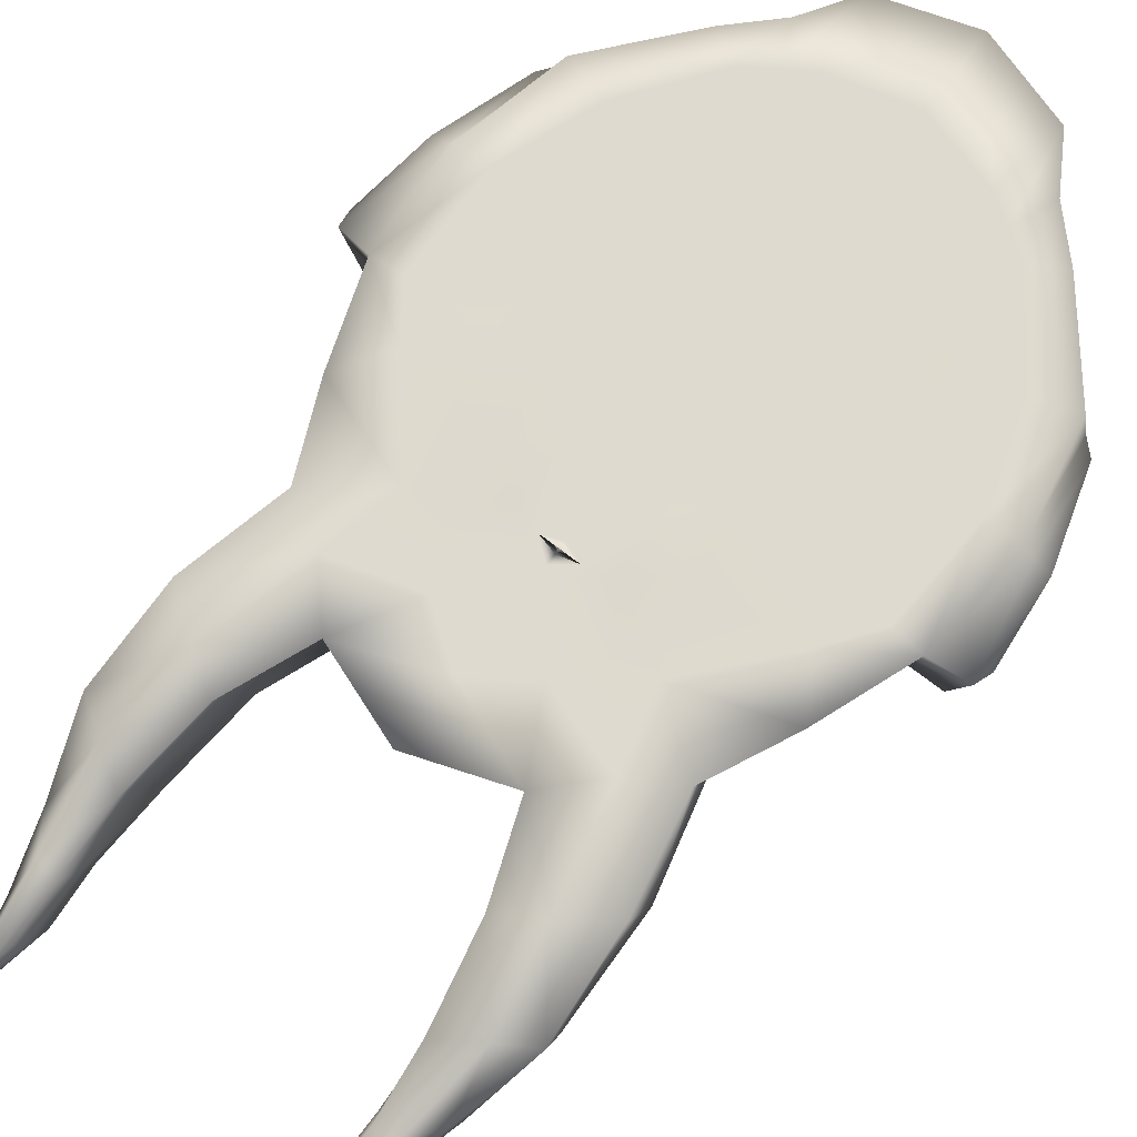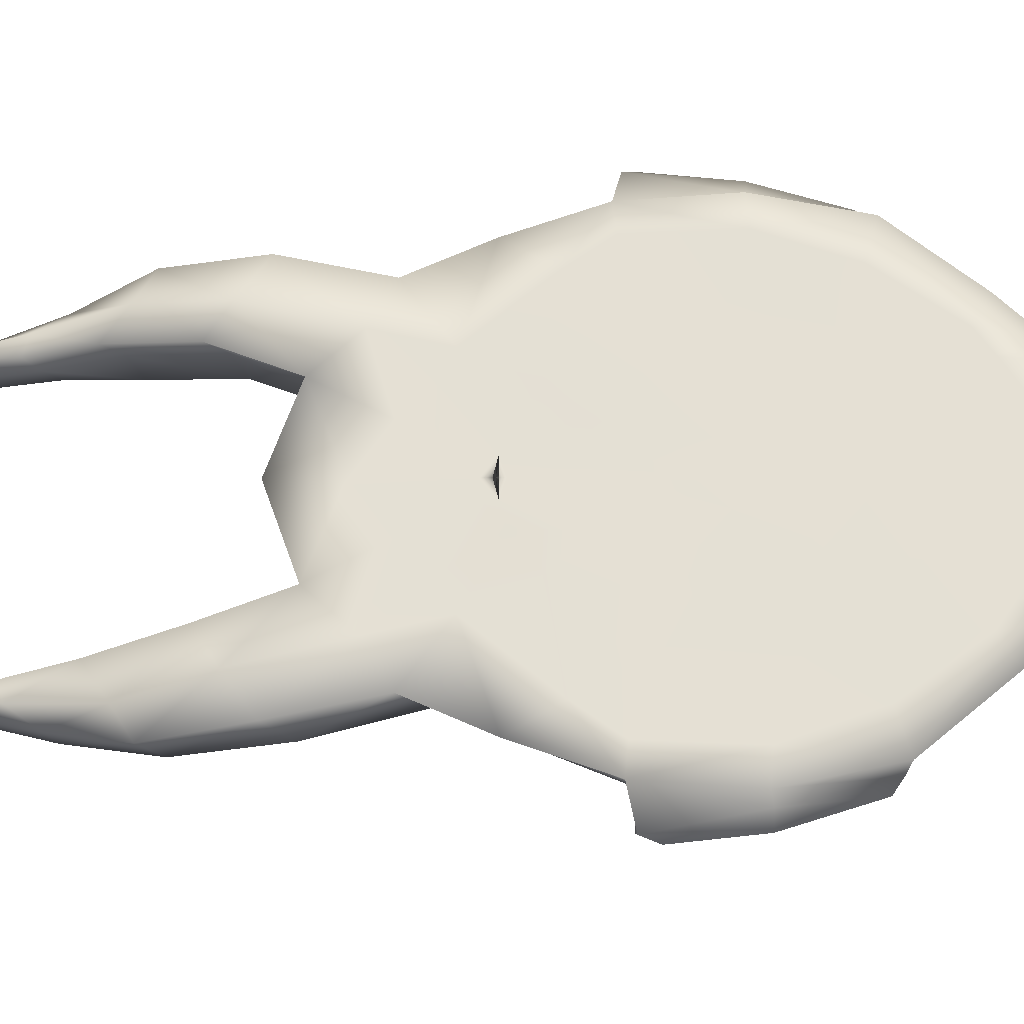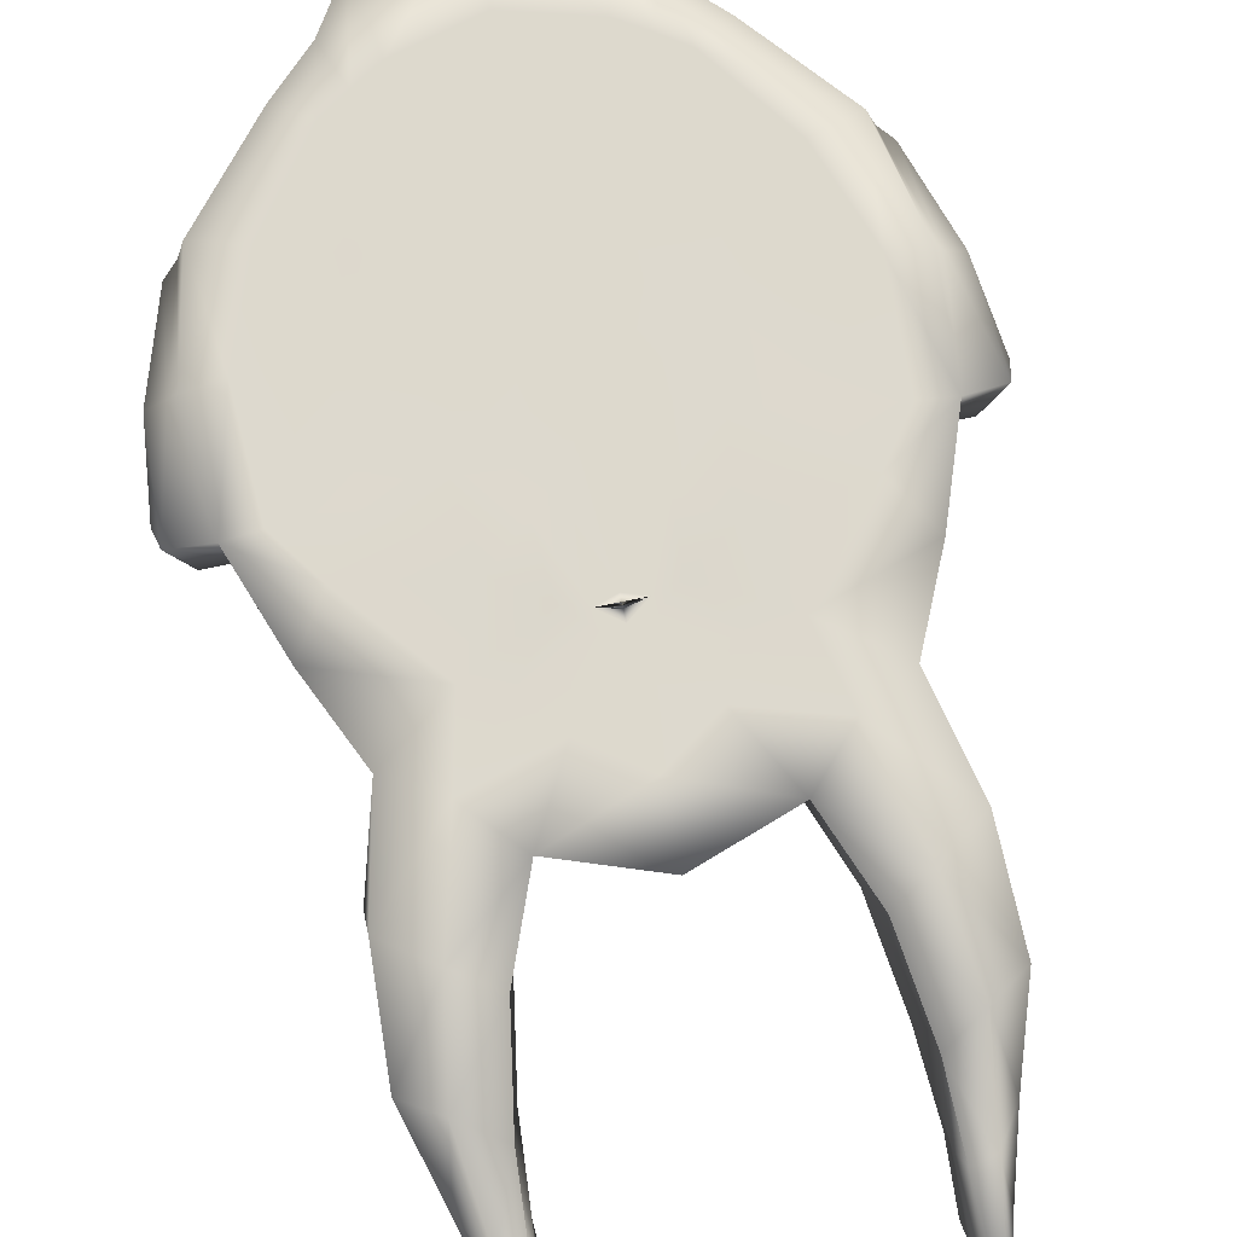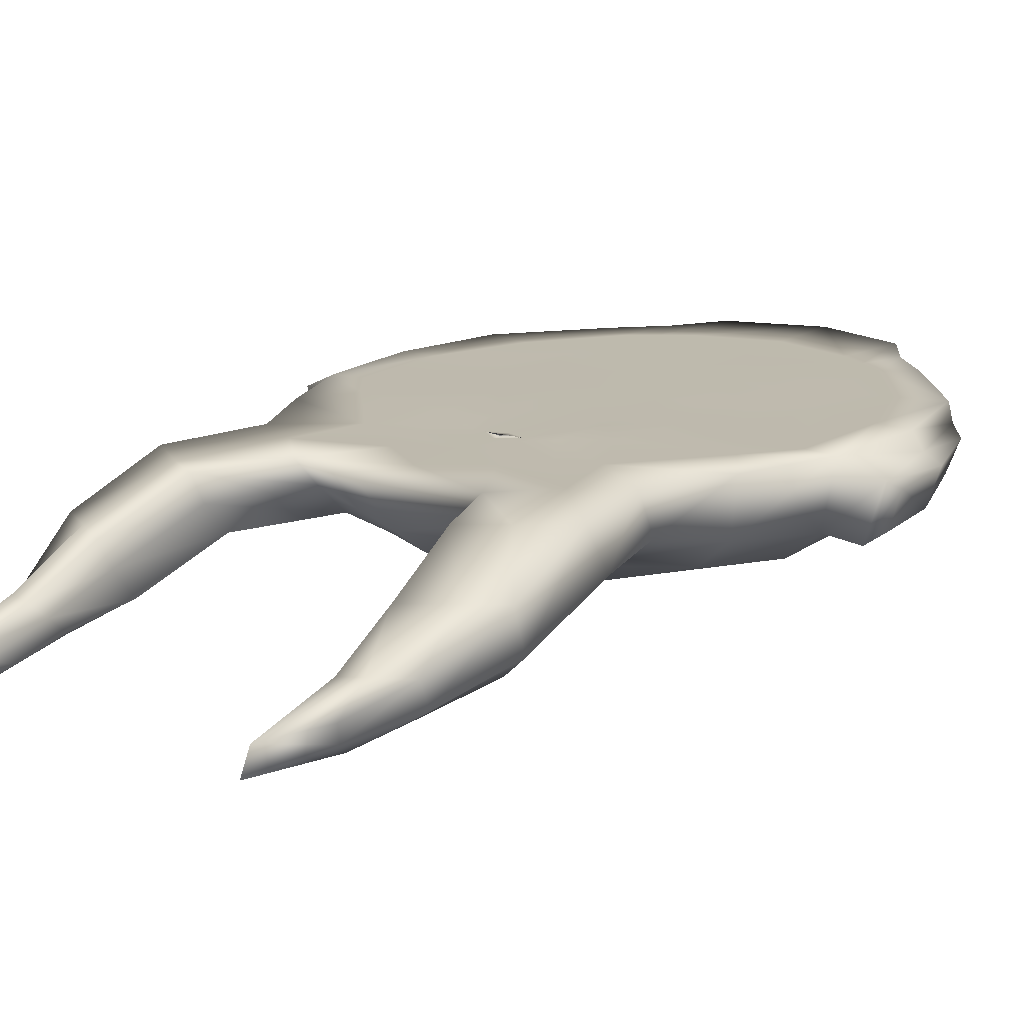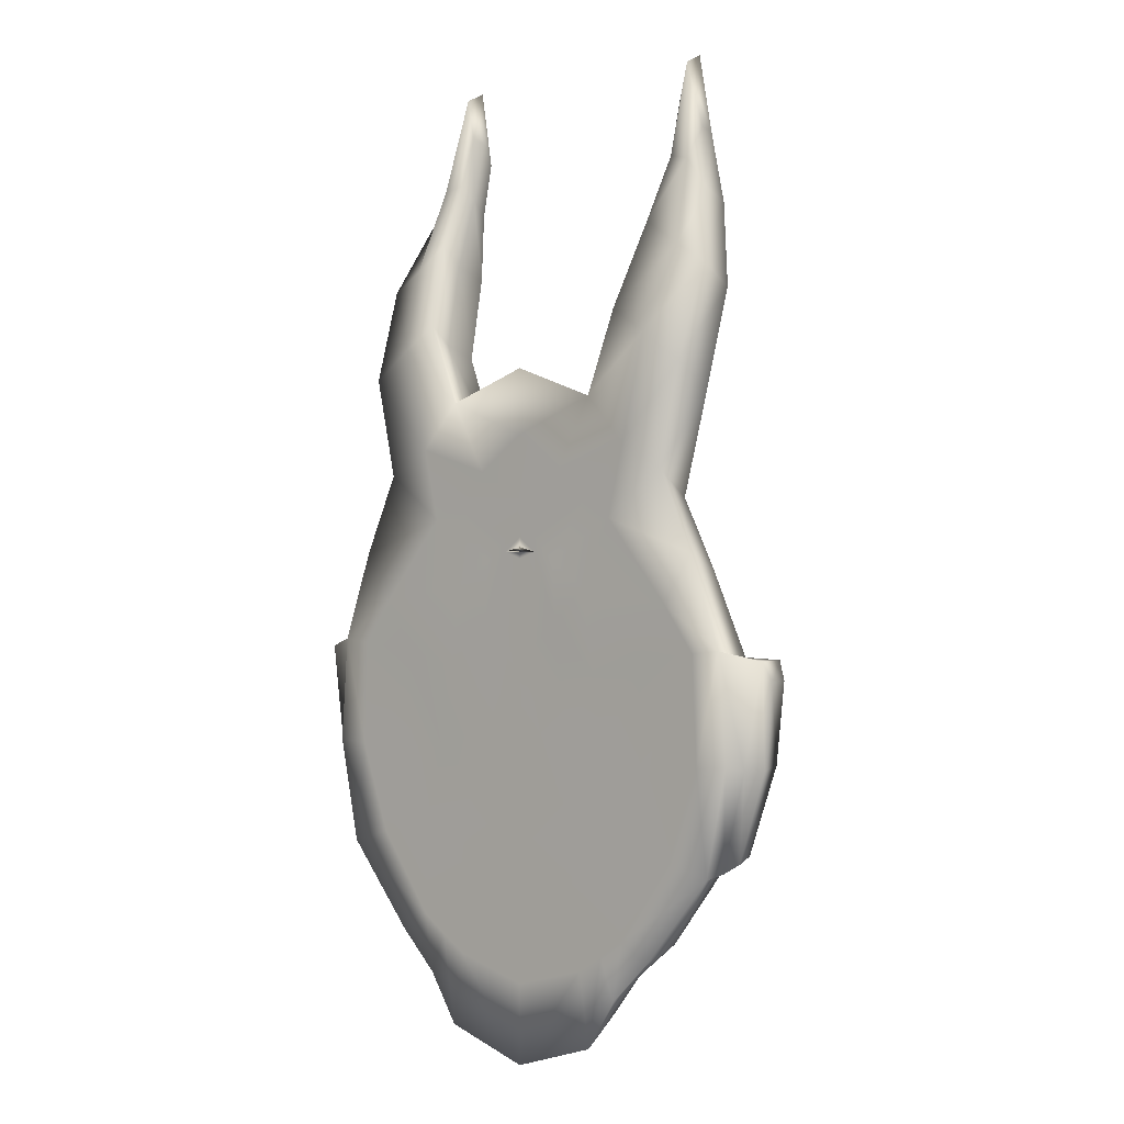
<metadata>
{"format":"obj","ext":"obj","renderer":"f3d","projection":"perspective","resolution":1024,"background":"white","views":[{"elev":70.9,"azim":-142.1,"up":"+Z"},{"elev":65.9,"azim":-90.3,"up":"+Z"},{"elev":71.9,"azim":168.1,"up":"+Z"},{"elev":15.4,"azim":-144.7,"up":"+Z"},{"elev":0.2,"azim":40.3,"up":"+Y"}]}
</metadata>
<code>
v  18.07 63.67 -28.98
v  24.73 69.41 -24.62
v  32.47 57.71 -26.79
v  20.51 56.39 -32.13
v  4.752 68.53 -30.15
v  4.752 78.88 -23.18
v  19.77 -67.33 -29.54
v  22.24 -60.41 -32.52
v  32.39 -64.07 -27.27
v  26.08 -73.23 -25.16
v  4.752 -78.71 -23.35
v  4.752 -68.41 -30.34
v  11.86 -4.154 -11.06
v  7.148 3.959 -11.07
v  4.752 2.204 -11.06
v  4.752 -10.91 -11.06
v  22.38 -5.744 -11.07
v  18.09 8.57 -11.08
v  4.752 -12.54 -11.06
v  18.16 -21.17 -11.06
v  20.86 -43.58 -11.06
v  37.85 -28.91 -11.06
v  28 -25.04 -11.06
v  12.75 -38.31 -11.06
v  44.57 -13.58 -11.17
v  32.39 -9.568 -11.12
v  38.36 -54.96 -11.06
v  53.42 -33.9 -11.06
v  61.77 -10.34 -11.09
v  60.52 17.52 -11.04
v  44.09 15.99 -11.03
v  64.93 -37.2 -11.07
v  70.61 -9.512 -11.07
v  68.53 18.4 -11.05
v  52.14 29.32 -10.97
v  60.02 42.15 -11.06
v  34.27 50.87 -11.14
v  50.59 62.96 -11.15
v  55.86 37.77 -26.43
v  49.72 55.98 -22.47
v  15.74 40.24 -11.06
v  9.738 42.39 -11.06
v  16.81 24.57 -11.02
v  25.88 33.29 -10.87
v  25.7 54.64 -11.19
v  9.745 46.22 -11.06
v  38.72 69.76 -11.16
v  29.15 11.86 -11.03
v  9.51 17.82 -11.07
v  4.752 18.32 -11.07
v  4.752 9.132 -11.07
v  31.76 -59.57 -11.06
v  35.99 -70.26 -11.06
v  46.42 -59.74 -11.06
v  36.61 -65.09 -20.9
v  46.39 -56.22 -22.7
v  59.5 -35.52 -26.87
v  67.09 -32.61 -25.95
v  74.13 -9.851 -27.36
v  77.26 -10.38 -17.82
v  70.01 -33.51 -17.81
v  79.54 11.11 -17.81
v  76.55 10.88 -27.13
v  64.19 16.24 -28.25
v  64.92 -10.43 -28.55
v  51.09 -11.57 -36.87
v  53.26 11.31 -36.6
v  46.22 34.09 -34.11
v  40.73 52.25 -28.86
v  24.9 11.93 -42.74
v  25.4 36.11 -40.02
v  23.43 44.43 -35.24
v  4.752 9.777 -45.06
v  4.752 40.68 -42.72
v  4.752 53.32 -37.52
v  39.55 -55.8 -29.37
v  47.38 -34.6 -34.54
v  24.74 -53.5 -35.49
v  28.36 -32.68 -40.3
v  27.19 -11.7 -42.86
v  4.752 -32.59 -42.77
v  4.752 -11.15 -45.15
v  29.06 -76.28 -19.1
v  4.752 -84.58 -17.48
v  28.17 74.12 -18.42
v  4.752 84.58 -17.31
v  11.83 -48.99 -11.06
v  4.752 -38.31 -11.06
v  4.752 -49.24 -11.07
v  4.752 46.22 -11.06
v  4.752 42.4 -11.06
v  40.72 86.51 -26.64
v  47.68 76.11 -28.79
v  27.7 81.85 -11.09
v  45.36 97.09 -11.06
v  35.86 103.2 -11.06
v  56.56 82.13 -22.37
v  56.27 89.22 -11.06
v  36.93 98.29 -18.34
v  34.07 94.8 -24.52
v  43.52 110.7 -35.24
v  48.69 104.3 -37.36
v  49.43 119.3 -19.67
v  39.87 125.7 -19.67
v  56.73 108.9 -30.97
v  57.74 114.1 -19.67
v  40.83 120.8 -26.9
v  38.1 117.3 -33.05
v  43.04 131.8 -37.54
v  47.57 128.5 -38.59
v  46.46 141.9 -27.56
v  41.02 143.2 -28.1
v  52.22 131.1 -35.51
v  51.96 133.8 -29.09
v  39.69 139.4 -31.68
v  39.39 135.4 -35.42
v  38.78 149.8 -37.75
v  39.35 155.4 -35.39
v  42.53 170.2 -38.27
v  41.23 152.4 -39.93
v  45.17 145.6 -40.26
v  40.39 156.4 -32.25
v  42.72 167.6 -32.63
v  47.12 149.7 -37.17
v  47.33 150.5 -33.04
v  4.752 -32.94 -11.06
v  4.752 -33.11 -11.06
v  4.752 43.63 -11.06
v  4.752 40.69 -11.06
v  17.87 63.38 -11.14
v  4.752 56.12 -11.06
v  4.752 54.17 -11.06
v  24.92 -63.94 -11.06
v  27.92 -83.23 -11.06
v  4.752 -53.27 -11.07
v  4.752 -55.77 -11.07
v  4.752 60.95 -33.83
v  4.752 -60.9 -33.89
v  62.32 -34.6 -28.04
v  66.74 -35.96 -15.51
v  68.28 -9.649 -26.12
v  73.63 15.81 -29.46
v  78.28 16.04 -15.5
v  72.93 -10.43 -15.51
v  4.752 72.77 -11.07
v  4.752 90.02 -11.06
v  4.752 -90.72 -11.06
v  4.752 -69.6 -11.06
v  4.752 -53.41 -37.5
v  -8.569 63.67 -28.98
v  -11 56.39 -32.13
v  -22.96 57.71 -26.79
v  -15.22 69.41 -24.62
v  -10.26 -67.33 -29.54
v  -16.58 -73.23 -25.16
v  -22.89 -64.07 -27.27
v  -12.74 -60.41 -32.52
v  -2.36 -4.154 -11.06
v  2.357 3.959 -11.07
v  -8.588 8.57 -11.08
v  -12.87 -5.744 -11.07
v  -8.654 -21.17 -11.06
v  -11.35 -43.58 -11.06
v  -3.247 -38.31 -11.06
v  -18.5 -25.04 -11.06
v  -28.34 -28.91 -11.06
v  -22.88 -9.568 -11.12
v  -35.07 -13.58 -11.17
v  -43.92 -33.9 -11.06
v  -28.85 -54.96 -11.06
v  -52.26 -10.34 -11.09
v  -51.02 17.52 -11.04
v  -34.58 15.99 -11.03
v  -61.1 -9.512 -11.07
v  -55.42 -37.2 -11.07
v  -59.03 18.4 -11.05
v  -42.63 29.32 -10.97
v  -50.52 42.15 -11.06
v  -24.76 50.87 -11.14
v  -41.09 62.96 -11.15
v  -40.21 55.98 -22.47
v  -46.35 37.77 -26.43
v  -6.237 40.24 -11.06
v  -16.37 33.29 -10.87
v  -7.307 24.57 -11.02
v  -0.2329 42.39 -11.06
v  -0.2402 46.22 -11.06
v  -16.2 54.64 -11.19
v  -29.22 69.76 -11.16
v  -19.65 11.86 -11.03
v  -0.005 17.82 -11.07
v  -36.92 -59.74 -11.06
v  -26.49 -70.26 -11.06
v  -22.25 -59.57 -11.06
v  -36.88 -56.22 -22.7
v  -27.1 -65.09 -20.9
v  -50 -35.52 -26.87
v  -57.58 -32.61 -25.95
v  -60.51 -33.51 -17.81
v  -67.75 -10.38 -17.82
v  -64.63 -9.851 -27.36
v  -70.04 11.11 -17.81
v  -67.05 10.88 -27.13
v  -54.69 16.24 -28.25
v  -55.42 -10.43 -28.55
v  -43.76 11.31 -36.6
v  -41.59 -11.57 -36.87
v  -36.72 34.09 -34.11
v  -31.23 52.25 -28.86
v  -15.89 36.11 -40.02
v  -15.4 11.93 -42.74
v  -13.92 44.43 -35.24
v  -30.05 -55.8 -29.37
v  -37.88 -34.6 -34.54
v  -18.86 -32.68 -40.3
v  -15.24 -53.5 -35.49
v  -17.69 -11.7 -42.86
v  -19.56 -76.28 -19.1
v  -18.66 74.12 -18.42
v  -2.328 -48.99 -11.06
v  -38.17 76.11 -28.79
v  -31.22 86.51 -26.64
v  -18.19 81.85 -11.09
v  -26.35 103.2 -11.06
v  -35.86 97.09 -11.06
v  -46.76 89.22 -11.06
v  -47.06 82.13 -22.37
v  -27.42 98.29 -18.34
v  -24.56 94.8 -24.52
v  -39.18 104.3 -37.36
v  -34.01 110.7 -35.24
v  -30.36 125.7 -19.67
v  -39.93 119.3 -19.67
v  -48.24 114.1 -19.67
v  -47.22 108.9 -30.97
v  -31.32 120.8 -26.9
v  -28.59 117.3 -33.05
v  -38.07 128.5 -38.59
v  -33.54 131.8 -37.54
v  -31.51 143.2 -28.1
v  -36.95 141.9 -27.56
v  -42.46 133.8 -29.09
v  -42.71 131.1 -35.51
v  -30.19 139.4 -31.68
v  -29.89 135.4 -35.42
v  -29.27 149.8 -37.75
v  -31.72 152.4 -39.93
v  -33.02 170.2 -38.27
v  -29.85 155.4 -35.39
v  -35.66 145.6 -40.26
v  -30.89 156.4 -32.25
v  -33.21 167.6 -32.63
v  -37.83 150.5 -33.04
v  -37.61 149.7 -37.17
v  -8.362 63.38 -11.14
v  -18.41 -83.23 -11.06
v  -15.42 -63.94 -11.06
v  -57.24 -35.96 -15.51
v  -52.82 -34.6 -28.04
v  -58.78 -9.649 -26.12
v  -64.12 15.81 -29.46
v  -68.78 16.04 -15.5
v  -63.42 -10.43 -15.51
o Group61279
g Group61279
f 1 2 3 4
f 1 5 6 2
f 7 8 9 10
f 7 10 11 12
f 13 14 15 16
f 13 17 18 14
f 13 16 19 20 17
f 21 22 23 24
f 22 25 26 23
f 22 21 27 28
f 28 29 25 22
f 30 31 25 29
f 29 28 32 33
f 29 33 34 30
f 35 30 34 36
f 37 35 36 38
f 36 39 40 38
f 41 42 43 44
f 44 35 37 41
f 41 37 45 46
f 37 38 47 45
f 44 43 48 31
f 31 30 35 44
f 49 50 51 14 18
f 27 52 53 54
f 32 28 27 54
f 54 53 55 56
f 56 57 32 54
f 58 59 60 61
f 62 60 59 63
f 39 36 34 64
f 65 66 67 64
f 64 67 68 39
f 69 40 39 68
f 67 70 71 68
f 68 71 72 69
f 70 73 74 71
f 71 74 75 72
f 56 55 9 76
f 76 77 57 56
f 66 65 57 77
f 77 76 78 79
f 79 80 66 77
f 70 67 66 80
f 79 81 82 80
f 80 82 73 70
f 83 84 11 10
f 85 2 6 86
f 31 48 26 25
f 21 87 52 27
f 87 24 88 89
f 42 46 90 91
f 69 3 92 93
f 94 47 95 96
f 38 40 97 98
f 85 94 96 99
f 40 69 93 97
f 2 85 99 100
f 93 92 101 102
f 96 95 103 104
f 98 97 105 106
f 99 96 104 107
f 97 93 102 105
f 100 99 107 108
f 102 101 109 110
f 104 103 111 112
f 106 105 113 114
f 107 104 112 115
f 105 102 110 113
f 108 107 115 116
f 117 118 119 120
f 110 109 120 121
f 116 115 118 117
f 115 112 122 118
f 112 111 123 122
f 114 113 124 125
f 113 110 121 124
f 118 122 123 119
f 3 69 72 4
f 8 78 76 9
f 23 20 126 127 24
f 26 17 20 23
f 42 128 129 49 43
f 45 130 131 132 46
f 47 94 130 45
f 43 49 18 48
f 52 133 134 53
f 53 134 83 55
f 55 83 10 9
f 48 18 17 26
f 87 135 136 133 52
f 4 72 75 137
f 8 7 12 138
f 24 127 88
f 87 21 24
f 46 132 90
f 42 41 46
f 3 2 100 92
f 47 38 98 95
f 92 100 108 101
f 95 98 106 103
f 101 108 116 109
f 103 106 114 111
f 119 124 121 120
f 109 116 117 120
f 111 114 125 123
f 123 125 124 119
f 32 57 139 140
f 57 65 141 139
f 65 64 142 141
f 64 34 143 142
f 34 33 144 143
f 33 32 140 144
f 140 139 58 61
f 139 141 59 58
f 141 142 63 59
f 142 143 62 63
f 143 144 60 62
f 144 140 61 60
f 126 20 19
f 131 130 145
f 145 130 94 146
f 147 134 133 148
f 15 14 51
f 146 94 85 86
f 5 1 4 137
f 84 83 134 147
f 81 79 78 149
f 149 78 8 138
f 148 133 136
f 50 49 129
f 135 87 89
f 128 42 91
f 150 151 152 153
f 150 153 6 5
f 154 155 156 157
f 154 12 11 155
f 158 16 15 159
f 158 159 160 161
f 158 161 162 19 16
f 163 164 165 166
f 166 165 167 168
f 166 169 170 163
f 169 166 168 171
f 172 171 168 173
f 171 174 175 169
f 171 172 176 174
f 177 178 176 172
f 179 180 178 177
f 178 180 181 182
f 183 184 185 186
f 184 183 179 177
f 183 187 188 179
f 179 188 189 180
f 184 173 190 185
f 173 184 177 172
f 191 160 159 51 50
f 170 192 193 194
f 175 192 170 169
f 192 195 196 193
f 195 192 175 197
f 198 199 200 201
f 202 203 201 200
f 182 204 176 178
f 205 204 206 207
f 204 182 208 206
f 209 208 182 181
f 206 208 210 211
f 208 209 212 210
f 211 210 74 73
f 210 212 75 74
f 195 213 156 196
f 213 195 197 214
f 207 214 197 205
f 214 215 216 213
f 215 214 207 217
f 211 217 207 206
f 215 217 82 81
f 217 211 73 82
f 218 155 11 84
f 219 86 6 153
f 173 168 167 190
f 163 170 194 220
f 220 89 88 164
f 186 91 90 187
f 209 221 222 152
f 223 224 225 189
f 180 226 227 181
f 219 228 224 223
f 181 227 221 209
f 153 229 228 219
f 221 230 231 222
f 224 232 233 225
f 226 234 235 227
f 228 236 232 224
f 227 235 230 221
f 229 237 236 228
f 230 238 239 231
f 232 240 241 233
f 234 242 243 235
f 236 244 240 232
f 235 243 238 230
f 237 245 244 236
f 246 247 248 249
f 238 250 247 239
f 245 246 249 244
f 244 249 251 240
f 240 251 252 241
f 242 253 254 243
f 243 254 250 238
f 249 248 252 251
f 152 151 212 209
f 157 156 213 216
f 165 164 127 126 162
f 167 165 162 161
f 186 185 191 129 128
f 188 187 132 131 255
f 189 188 255 223
f 185 190 160 191
f 194 193 256 257
f 193 196 218 256
f 196 156 155 218
f 190 167 161 160
f 220 194 257 136 135
f 151 137 75 212
f 157 138 12 154
f 164 88 127
f 220 164 163
f 187 90 132
f 186 187 183
f 152 222 229 153
f 189 225 226 180
f 222 231 237 229
f 225 233 234 226
f 231 239 245 237
f 233 241 242 234
f 248 247 250 254
f 239 247 246 245
f 241 252 253 242
f 252 248 254 253
f 175 258 259 197
f 197 259 260 205
f 205 260 261 204
f 204 261 262 176
f 176 262 263 174
f 174 263 258 175
f 258 199 198 259
f 259 198 201 260
f 260 201 203 261
f 261 203 202 262
f 262 202 200 263
f 263 200 199 258
f 126 19 162
f 131 145 255
f 145 146 223 255
f 147 148 257 256
f 15 51 159
f 146 86 219 223
f 5 137 151 150
f 84 147 256 218
f 81 149 216 215
f 149 138 157 216
f 148 136 257
f 50 129 191
f 135 89 220
f 128 91 186

</code>
